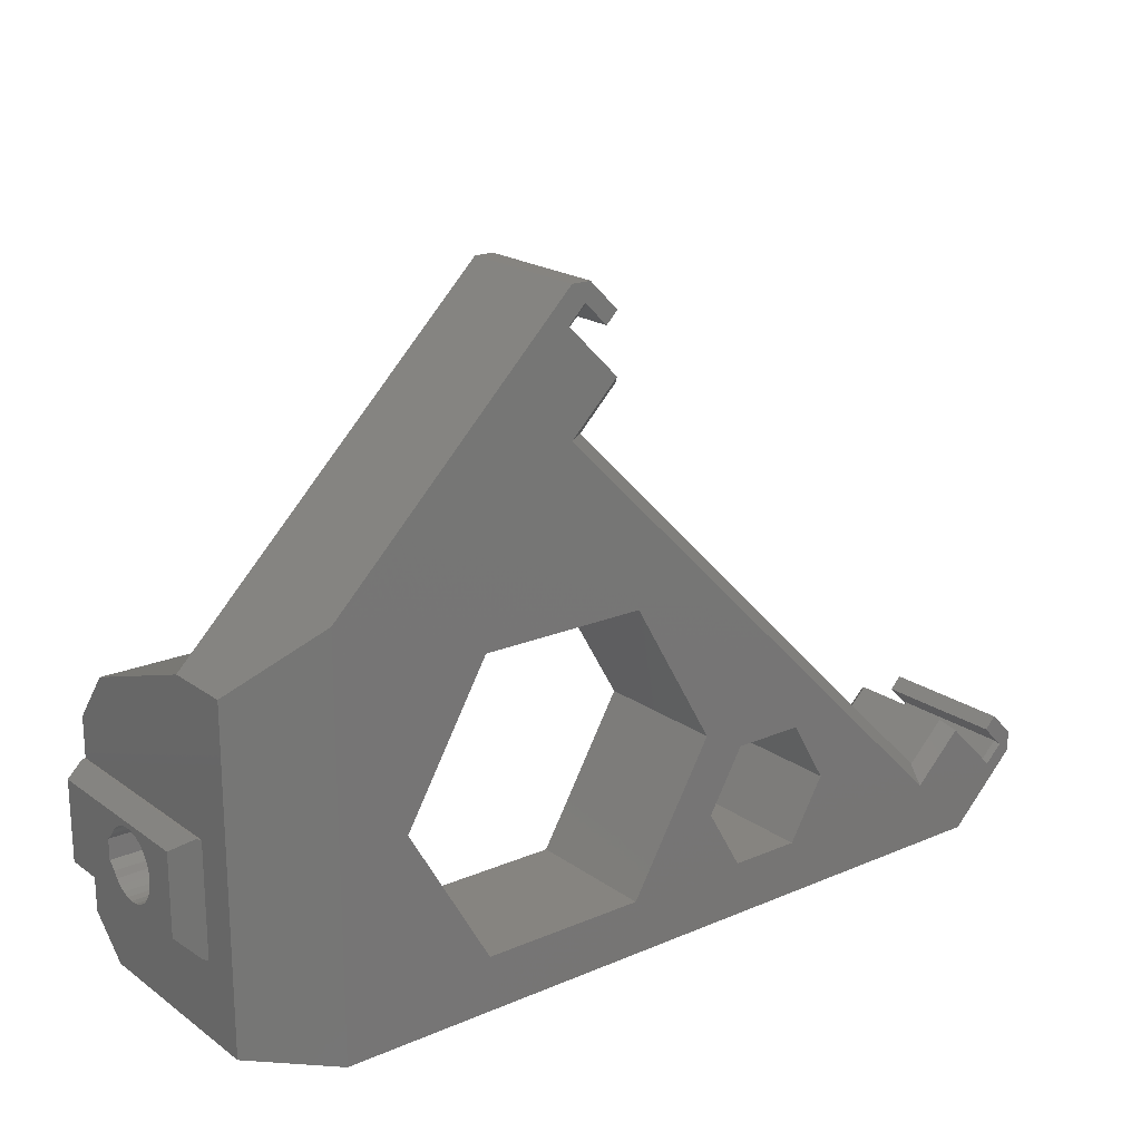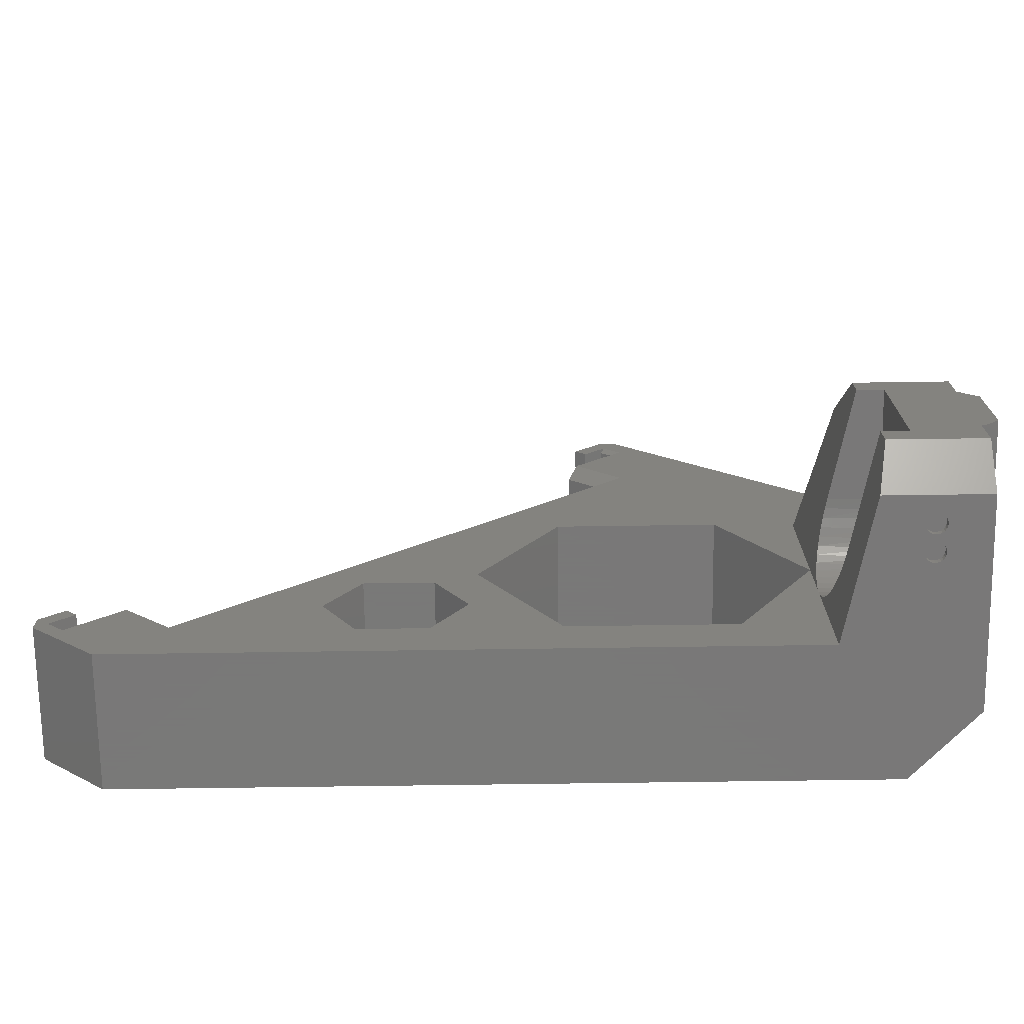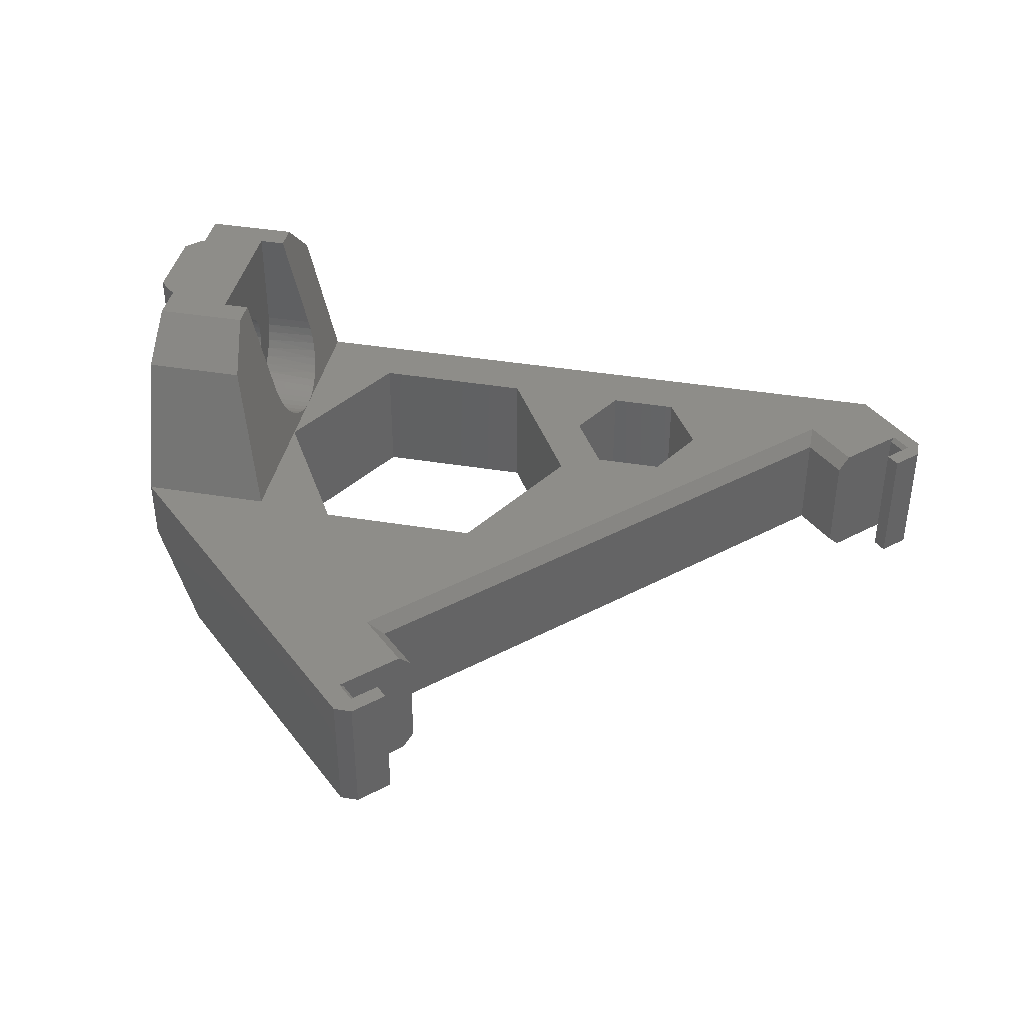
<metadata>
{"format":"stl","ext":"stl","renderer":"f3d","projection":"perspective","resolution":1024,"background":"white","views":[{"elev":20.0,"azim":142.0,"up":"+Y"},{"elev":-71.5,"azim":0.8,"up":"+Y"},{"elev":39.7,"azim":-168.4,"up":"+Z"}]}
</metadata>
<code>
# stl→obj: 329 verts, 654 faces
v 28.81 -23.26 18.31
v 28.81 -23.76 18.31
v 28.84 -23.26 18.5
v 28.74 -23.76 18.12
v 27.34 -23.26 18.5
v 27.36 -23.26 18.31
v 28.74 -23.26 18.12
v 28.84 -23.76 18.5
v 31.92 -23.76 20.5
v 28.81 -23.26 18.69
v 27.36 -23.26 18.69
v 28.81 -23.76 18.69
v 28.74 -23.26 18.88
v 27.44 -23.26 18.88
v 28.74 -23.76 18.88
v 28.62 -23.26 19.03
v 27.56 -23.26 19.03
v 28.62 -23.76 19.03
v 28.46 -23.26 19.15
v 27.71 -23.26 19.15
v 28.46 -23.76 19.15
v 28.28 -23.26 19.22
v 27.89 -23.26 19.22
v 28.28 -23.76 19.22
v 28.09 -23.26 19.25
v 28.09 -23.76 19.25
v 27.89 -23.76 19.22
v 24.25 -23.76 20.5
v 27.71 -23.76 19.15
v 27.56 -23.76 19.03
v 27.44 -23.76 18.88
v 27.36 -23.76 18.69
v 27.34 -23.76 18.5
v 27.36 -23.76 18.31
v 27.44 -23.26 18.12
v 27.44 -23.76 18.12
v 27.56 -23.26 17.97
v 28.62 -23.26 17.97
v 27.56 -23.76 17.97
v 27.44 -23.76 16.88
v 27.71 -23.26 17.85
v 28.46 -23.26 17.85
v 27.71 -23.76 17.85
v 27.56 -23.76 17.03
v 27.89 -23.26 17.78
v 28.28 -23.26 17.78
v 27.89 -23.76 17.78
v 27.89 -23.76 17.22
v 27.71 -23.76 17.15
v 28.09 -23.26 17.75
v 28.09 -23.76 17.75
v 28.09 -23.76 17.25
v 28.28 -23.76 17.78
v 28.46 -23.76 17.85
v 28.28 -23.76 17.22
v 28.62 -23.76 17.97
v 28.62 -23.76 17.03
v 28.46 -23.76 17.15
v 28.74 -23.76 16.88
v 28.81 -23.26 16.31
v 28.81 -23.76 16.31
v 28.84 -23.26 16.5
v 28.74 -23.76 16.12
v 27.34 -23.26 16.5
v 27.36 -23.26 16.31
v 28.74 -23.26 16.12
v 28.84 -23.76 16.5
v 28.81 -23.26 16.69
v 27.36 -23.26 16.69
v 28.81 -23.76 16.69
v 28.74 -23.26 16.88
v 27.44 -23.26 16.88
v 28.62 -23.26 17.03
v 27.56 -23.26 17.03
v 28.46 -23.26 17.15
v 27.71 -23.26 17.15
v 28.28 -23.26 17.22
v 27.89 -23.26 17.22
v 28.09 -23.26 17.25
v 27.36 -23.76 16.69
v 27.34 -23.76 16.5
v 27.36 -23.76 16.31
v 27.44 -23.26 16.12
v 27.44 -23.76 16.12
v 21.92 -23.76 10
v 27.56 -23.26 15.97
v 28.62 -23.26 15.97
v 27.56 -23.76 15.97
v 27.71 -23.26 15.85
v 28.46 -23.26 15.85
v 27.71 -23.76 15.85
v 27.89 -23.26 15.78
v 28.28 -23.26 15.78
v 27.89 -23.76 15.78
v 28.09 -23.26 15.75
v 28.09 -23.76 15.75
v 28.28 -23.76 15.78
v 28.46 -23.76 15.85
v 31.92 -23.76 5
v 28.62 -23.76 15.97
v 26.92 5.893 0
v 31.92 0.8932 5
v 26.92 -23.76 0
v 9.055 23.76 10
v 21.92 -9.157 0
v 9.055 23.76 0
v 9.302 21.18 0
v 9.055 13.86 0
v 15.8 1.446 0
v 31.92 -9.535 8
v 31.92 0.8932 10
v 15.8 -19.76 0
v -28.28 -23.76 0
v 3.557 -19.76 0
v 31.92 -17.98 8
v 9.302 21.18 10
v 31.92 -2.726 20.5
v 24.25 -2.726 20.5
v 9.055 13.86 10
v 21.92 0.8932 10
v 7.641 23.76 0
v 8.029 22.45 10
v 7.641 23.76 10
v 8.029 22.45 0
v 32.15 -9.535 8.321
v 31.92 -9.535 23.5
v 31.92 -17.98 23.5
v 32.15 -17.98 8.321
v 31.92 -21.01 23.5
v 24.92 -21.01 23.5
v 26.92 -19.01 23.5
v 33.32 -16.81 23.5
v 32.15 -17.98 23.5
v 31.92 -6.51 23.5
v 24.92 -6.51 23.5
v 26.92 -8.51 23.5
v 32.15 -9.535 23.5
v 33.32 -10.71 23.5
v 7.782 22.2 0.35
v 9.055 20.93 0.35
v 6.368 20.79 0
v 7.782 22.2 9.65
v 6.368 20.79 10
v 5.519 21.64 0
v 5.519 17.4 0
v 9.055 20.93 9.65
v 5.519 17.4 10
v -30.9 -19.02 0.35
v -31.14 -19.27 0
v -32.17 -17.75 0.35
v -27.36 -15.48 0
v -30.9 -19.02 9.65
v -32.42 -18 0
v -33.32 -18.72 0
v -23.83 -19.02 0
v -30.76 -16.33 0
v -32.17 -17.75 9.65
v -30.76 -16.33 10
v -33.32 -17.2 0
v -31.14 -19.27 10
v -27.36 -15.48 10
v -32.42 -18 10
v -33.32 -18.72 10
v -33.32 -17.2 10
v -23.83 -19.02 10
v -28.28 -23.76 10
v 5.519 21.64 10
v -26.65 -14.78 1
v -23.83 -17.61 1
v -23.83 -17.61 9
v -26.65 -14.78 9
v 7.641 13.86 1
v 7.641 13.86 9
v -10.88 -10.76 0
v -13.47 -15.26 0
v -10.88 -19.76 0
v 3.557 1.446 0
v 4.812 16.69 1
v 4.812 16.69 9
v 15.8 1.446 10
v 21.92 -9.157 10
v 3.557 1.446 10
v -2.565 -9.157 0
v -2.565 -9.157 10
v -5.681 -10.76 0
v -10.88 -10.76 10
v -13.47 -15.26 10
v -3.083 -15.26 0
v 3.557 -19.76 10
v -5.681 -10.76 10
v -5.681 -19.76 0
v -3.083 -15.26 10
v 15.8 -19.76 10
v -5.681 -19.76 10
v -10.88 -19.76 10
v -31.6 -15.48 0
v -31.6 -15.48 10
v 33.32 -10.71 10
v 33.32 -16.81 10
v 33.32 -13.76 12.6
v 33.32 -11.11 15.36
v 33.32 -11.14 14.82
v 33.32 -11.28 14.31
v 33.32 -11.52 13.83
v 33.32 -11.85 13.41
v 33.32 -12.25 13.07
v 33.32 -12.72 12.81
v 33.32 -13.23 12.65
v 33.32 -16.41 15.36
v 33.32 -14.29 12.65
v 33.32 -14.8 12.81
v 33.32 -15.27 13.07
v 33.32 -15.67 13.41
v 33.32 -16 13.83
v 33.32 -16.24 14.31
v 33.32 -16.38 14.82
v 23.09 -19.01 15.25
v 24.92 -19.01 23.5
v 23.09 -8.51 15.25
v 22.94 -8.555 14.56
v 22.79 -8.689 13.89
v 22.64 -8.909 13.24
v 24.92 -8.51 23.5
v 22.94 -18.96 14.56
v 22.79 -18.83 13.89
v 22.64 -18.61 13.24
v 22.5 -18.31 12.62
v 22.38 -17.92 12.05
v 22.26 -17.47 11.54
v 22.16 -16.96 11.08
v 22.08 -16.38 10.7
v 22.01 -15.77 10.4
v 21.96 -15.12 10.18
v 21.93 -14.44 10.04
v 21.92 -13.76 10
v 26.92 -19.01 15.25
v 26.92 -18.96 14.5
v 26.92 -18.8 13.77
v 26.92 -18.54 13.07
v 26.92 -18.18 12.41
v 26.92 -17.73 11.81
v 26.92 -17.2 11.28
v 26.92 -16.6 10.83
v 26.92 -15.94 10.47
v 26.92 -15.24 10.21
v 26.92 -14.51 10.05
v 26.92 -13.76 10
v 21.93 -13.07 10.04
v 26.92 -12.99 18.1
v 26.92 -15.88 16.84
v 26.92 -14.53 18.1
v 26.92 -15.08 17.55
v 26.92 -15.52 17.23
v 33.32 -12.99 18.1
v 33.32 -14.53 18.1
v 33.32 -15.08 17.55
v 33.32 -15.52 17.23
v 33.32 -16.33 15.88
v 33.32 -16.15 16.39
v 33.32 -15.88 16.84
v 26.92 -8.51 15.25
v 26.92 -11.64 16.84
v 26.92 -12.43 17.55
v 26.92 -12 17.23
v 33.32 -12.43 17.55
v 33.32 -12 17.23
v 33.32 -11.64 16.84
v 33.32 -11.37 16.39
v 33.32 -11.19 15.88
v 26.92 -8.563 14.5
v 26.92 -8.722 13.77
v 22.5 -9.213 12.62
v 26.92 -8.984 13.07
v 22.38 -9.595 12.05
v 22.26 -10.05 11.54
v 22.16 -10.56 11.08
v 22.08 -11.13 10.7
v 22.01 -11.75 10.4
v 21.96 -12.4 10.18
v 26.92 -9.343 12.41
v 26.92 -9.792 11.81
v 26.92 -10.32 11.28
v 26.92 -10.92 10.83
v 26.92 -11.58 10.47
v 26.92 -12.28 10.21
v 26.92 -13.01 10.05
v 26.92 -16.41 15.36
v 26.92 -16.15 16.39
v 26.92 -16.33 15.88
v 26.92 -11.11 15.36
v 26.92 -11.19 15.88
v 26.92 -11.37 16.39
v 26.92 -11.14 14.82
v 26.92 -11.28 14.31
v 26.92 -11.52 13.83
v 26.92 -11.85 13.41
v 26.92 -12.25 13.07
v 26.92 -12.72 12.81
v 26.92 -13.23 12.65
v 26.92 -13.76 12.6
v 26.92 -14.29 12.65
v 26.92 -14.8 12.81
v 26.92 -15.27 13.07
v 26.92 -15.67 13.41
v 26.92 -16 13.83
v 26.92 -16.24 14.31
v 26.92 -16.38 14.82
v 29.42 -18.91 15.75
v 29.42 -18.91 14.75
v 29.52 -18.91 15.75
v 29.42 -21.26 15.75
v 29.52 -21.26 15.75
v 29.52 -18.91 14.75
v 29.42 -21.26 14.75
v 29.52 -21.26 14.75
v 5.59 5.446 1.201
v 13.3 13.15 1.201
v 5.59 5.446 8
v 21 5.446 1.201
v 21 5.446 8
v 13.3 13.15 8
v 29.42 -8.61 15.75
v 29.42 -3.416 15.75
v 29.52 -8.61 15.75
v 29.42 -3.416 14.75
v 29.52 -8.61 14.75
v 29.42 -8.61 14.75
v 29.52 -3.416 15.75
v 29.52 -3.416 14.75
f 1 2 3
f 1 4 2
f 3 5 1
f 1 5 6
f 1 6 7
f 7 4 1
f 3 2 8
f 9 8 2
f 9 2 4
f 3 8 10
f 10 11 3
f 3 11 5
f 10 8 12
f 12 8 9
f 10 12 13
f 14 10 13
f 11 10 14
f 13 12 15
f 9 15 12
f 13 15 16
f 17 13 16
f 14 13 17
f 16 15 18
f 9 18 15
f 16 18 19
f 20 16 19
f 17 16 20
f 19 18 21
f 21 18 9
f 19 21 22
f 23 19 22
f 20 19 23
f 22 21 24
f 9 24 21
f 22 24 25
f 23 22 25
f 25 24 26
f 9 26 24
f 25 26 23
f 23 26 27
f 28 27 26
f 28 26 9
f 23 27 20
f 20 27 29
f 28 29 27
f 20 29 17
f 17 29 30
f 30 29 28
f 17 30 14
f 14 30 31
f 28 31 30
f 14 31 11
f 11 31 32
f 28 32 31
f 11 32 5
f 5 32 33
f 33 32 28
f 5 33 6
f 6 33 34
f 28 34 33
f 6 34 35
f 7 6 35
f 35 34 36
f 28 36 34
f 35 36 37
f 38 35 37
f 7 35 38
f 37 36 39
f 40 39 36
f 40 36 28
f 37 39 41
f 42 37 41
f 38 37 42
f 41 39 43
f 44 43 39
f 44 39 40
f 41 43 45
f 46 41 45
f 42 41 46
f 45 43 47
f 48 47 43
f 48 43 49
f 49 43 44
f 45 47 50
f 46 45 50
f 50 47 51
f 52 51 47
f 52 47 48
f 50 51 46
f 46 51 53
f 52 53 51
f 46 53 42
f 42 53 54
f 55 54 53
f 55 53 52
f 42 54 38
f 38 54 56
f 57 56 54
f 57 54 58
f 58 54 55
f 38 56 7
f 7 56 4
f 59 4 56
f 59 56 57
f 9 4 59
f 60 61 62
f 60 63 61
f 62 64 60
f 60 64 65
f 60 65 66
f 66 63 60
f 62 61 67
f 9 67 61
f 9 61 63
f 62 67 68
f 68 69 62
f 62 69 64
f 68 67 70
f 70 67 9
f 68 70 71
f 72 68 71
f 69 68 72
f 71 70 59
f 59 70 9
f 71 59 73
f 74 71 73
f 72 71 74
f 73 59 57
f 73 57 75
f 76 73 75
f 74 73 76
f 75 57 58
f 75 58 77
f 78 75 77
f 76 75 78
f 77 58 55
f 77 55 79
f 78 77 79
f 79 55 52
f 79 52 78
f 78 52 48
f 78 48 76
f 76 48 49
f 76 49 74
f 74 49 44
f 74 44 72
f 72 44 40
f 72 40 69
f 69 40 80
f 80 40 28
f 69 80 64
f 64 80 81
f 28 81 80
f 64 81 65
f 65 81 82
f 28 82 81
f 65 82 83
f 66 65 83
f 83 82 84
f 85 84 82
f 85 82 28
f 83 84 86
f 87 83 86
f 66 83 87
f 86 84 88
f 85 88 84
f 86 88 89
f 90 86 89
f 87 86 90
f 89 88 91
f 91 88 85
f 89 91 92
f 93 89 92
f 90 89 93
f 92 91 94
f 85 94 91
f 92 94 95
f 93 92 95
f 95 94 96
f 85 96 94
f 95 96 93
f 93 96 97
f 97 96 85
f 93 97 90
f 90 97 98
f 98 97 99
f 99 97 85
f 90 98 87
f 87 98 100
f 99 100 98
f 87 100 66
f 66 100 63
f 99 63 100
f 9 63 99
f 101 102 103
f 104 102 101
f 103 105 101
f 104 101 106
f 101 107 106
f 108 107 101
f 101 109 108
f 101 105 109
f 103 102 99
f 102 110 99
f 111 102 104
f 102 111 110
f 99 85 103
f 103 112 105
f 113 114 103
f 103 114 112
f 103 85 113
f 99 110 115
f 99 115 9
f 111 104 116
f 110 111 117
f 111 118 117
f 119 111 116
f 120 111 119
f 120 118 111
f 121 104 106
f 116 104 122
f 122 104 123
f 123 104 121
f 106 107 124
f 106 124 121
f 115 110 125
f 110 117 126
f 126 125 110
f 9 115 127
f 115 128 127
f 125 128 115
f 9 127 129
f 130 9 129
f 28 9 130
f 131 129 127
f 127 126 131
f 127 132 126
f 127 128 133
f 133 132 127
f 131 130 129
f 126 117 134
f 117 135 134
f 118 135 117
f 136 126 134
f 137 125 126
f 131 126 136
f 132 138 126
f 126 138 137
f 136 134 135
f 139 124 140
f 139 141 124
f 139 140 142
f 142 143 139
f 139 143 141
f 140 124 107
f 121 124 144
f 144 124 141
f 145 140 107
f 142 140 146
f 146 140 145
f 145 107 108
f 146 122 142
f 122 143 142
f 116 122 146
f 146 147 116
f 145 147 146
f 148 149 150
f 149 148 151
f 148 150 152
f 151 148 152
f 150 149 153
f 149 154 153
f 149 151 155
f 155 113 149
f 149 113 154
f 156 150 153
f 152 150 157
f 158 157 150
f 158 150 156
f 153 154 159
f 153 159 156
f 157 160 152
f 161 152 160
f 161 151 152
f 162 160 157
f 162 157 158
f 162 163 160
f 158 164 162
f 162 164 163
f 165 161 160
f 160 166 165
f 160 163 166
f 119 116 147
f 167 143 122
f 122 123 167
f 168 169 151
f 169 168 170
f 168 151 171
f 170 168 171
f 151 169 155
f 172 155 169
f 172 169 173
f 173 169 170
f 171 151 161
f 108 155 172
f 174 155 108
f 175 155 174
f 176 113 155
f 176 155 175
f 108 172 145
f 108 109 177
f 108 177 174
f 145 172 178
f 178 172 179
f 179 172 173
f 178 179 145
f 145 179 147
f 109 105 180
f 105 112 181
f 180 105 181
f 177 109 182
f 182 109 180
f 174 177 183
f 183 177 184
f 184 177 182
f 174 183 185
f 174 185 186
f 175 174 187
f 187 174 186
f 185 183 188
f 188 183 114
f 114 183 189
f 189 183 184
f 185 188 190
f 186 185 190
f 188 114 191
f 188 191 192
f 190 188 192
f 191 114 113
f 112 114 193
f 193 114 189
f 191 113 176
f 191 176 194
f 192 191 194
f 113 163 154
f 113 85 166
f 166 163 113
f 176 175 195
f 194 176 195
f 195 175 187
f 181 112 193
f 154 164 159
f 163 164 154
f 156 159 196
f 159 197 196
f 164 197 159
f 196 158 156
f 197 158 196
f 144 123 121
f 141 167 144
f 167 123 144
f 143 167 141
f 161 170 171
f 165 170 161
f 165 173 170
f 119 173 165
f 119 165 186
f 165 195 187
f 165 166 195
f 186 165 187
f 147 173 119
f 119 180 120
f 119 182 180
f 186 182 119
f 179 173 147
f 198 199 125
f 200 199 198
f 137 198 125
f 138 198 137
f 201 198 138
f 202 198 201
f 203 198 202
f 204 198 203
f 205 198 204
f 206 198 205
f 207 198 206
f 208 198 207
f 200 198 208
f 125 199 128
f 128 199 133
f 133 199 132
f 209 132 199
f 210 199 200
f 211 199 210
f 212 199 211
f 213 199 212
f 214 199 213
f 215 199 214
f 216 199 215
f 209 199 216
f 217 28 130
f 85 28 217
f 217 130 218
f 218 130 131
f 219 118 120
f 219 120 220
f 220 120 221
f 221 120 222
f 222 120 181
f 120 180 181
f 135 118 219
f 135 223 136
f 219 223 135
f 217 224 85
f 85 224 225
f 85 225 226
f 226 227 85
f 85 227 228
f 85 228 229
f 229 230 85
f 85 230 231
f 85 231 232
f 232 233 85
f 85 233 234
f 85 234 235
f 193 85 235
f 189 85 193
f 194 85 189
f 194 166 85
f 217 218 236
f 236 224 217
f 236 218 131
f 237 225 224
f 237 224 236
f 238 226 225
f 238 225 237
f 239 227 226
f 239 226 238
f 240 228 227
f 240 227 239
f 241 229 228
f 241 228 240
f 242 230 229
f 242 229 241
f 243 231 230
f 243 230 242
f 244 232 231
f 244 231 243
f 245 233 232
f 245 232 244
f 246 234 233
f 246 233 245
f 247 235 234
f 247 234 246
f 248 181 235
f 193 235 181
f 247 248 235
f 136 249 131
f 131 250 236
f 249 251 131
f 131 251 252
f 131 252 253
f 253 250 131
f 254 138 132
f 254 132 255
f 255 132 256
f 256 132 257
f 258 132 209
f 259 132 258
f 260 132 259
f 257 132 260
f 136 223 261
f 261 262 136
f 263 249 136
f 136 262 264
f 136 264 263
f 265 138 254
f 266 138 265
f 267 138 266
f 268 138 267
f 269 138 268
f 201 138 269
f 261 223 219
f 219 220 261
f 270 220 221
f 261 220 270
f 271 221 222
f 270 221 271
f 222 181 272
f 273 222 272
f 271 222 273
f 272 181 274
f 274 181 275
f 275 181 276
f 276 181 277
f 277 181 278
f 278 181 279
f 279 181 248
f 280 272 274
f 273 272 280
f 281 274 275
f 280 274 281
f 282 275 276
f 281 275 282
f 283 276 277
f 282 276 283
f 284 277 278
f 283 277 284
f 285 278 279
f 284 278 285
f 286 279 248
f 285 279 286
f 286 248 247
f 192 189 184
f 194 189 192
f 186 184 182
f 190 184 186
f 192 184 190
f 195 166 194
f 236 287 237
f 236 250 288
f 236 288 289
f 289 287 236
f 270 290 261
f 261 290 291
f 261 291 292
f 292 262 261
f 271 293 270
f 270 293 290
f 273 293 271
f 280 294 273
f 273 294 293
f 281 295 280
f 280 295 294
f 282 295 281
f 283 296 282
f 282 296 295
f 284 297 283
f 283 297 296
f 285 298 284
f 284 298 297
f 286 299 285
f 285 299 298
f 247 300 286
f 286 300 299
f 246 300 247
f 245 301 246
f 246 301 300
f 244 302 245
f 245 302 301
f 243 303 244
f 244 303 302
f 242 304 243
f 243 304 303
f 241 305 242
f 242 305 304
f 240 305 241
f 239 306 240
f 240 306 305
f 238 307 239
f 239 307 306
f 237 307 238
f 237 287 307
f 251 249 255
f 249 263 254
f 255 249 254
f 252 251 256
f 256 251 255
f 257 253 252
f 257 252 256
f 260 250 253
f 260 253 257
f 259 288 250
f 259 250 260
f 258 289 288
f 258 288 259
f 209 287 289
f 209 289 258
f 216 307 287
f 216 287 209
f 215 306 307
f 215 307 216
f 214 305 306
f 214 306 215
f 213 304 305
f 213 305 214
f 212 303 304
f 212 304 213
f 211 302 303
f 211 303 212
f 210 301 302
f 210 302 211
f 200 300 301
f 200 301 210
f 208 299 300
f 208 300 200
f 207 298 299
f 207 299 208
f 206 297 298
f 206 298 207
f 205 296 297
f 205 297 206
f 204 295 296
f 204 296 205
f 203 294 295
f 203 295 204
f 202 293 294
f 202 294 203
f 201 290 293
f 201 293 202
f 269 291 290
f 269 290 201
f 268 292 291
f 268 291 269
f 267 262 292
f 267 292 268
f 266 264 262
f 266 262 267
f 263 264 265
f 265 264 266
f 254 263 265
f 197 164 158
f 308 309 310
f 311 309 308
f 312 308 310
f 311 308 312
f 310 309 313
f 309 314 313
f 314 309 311
f 313 312 310
f 315 312 313
f 313 314 315
f 315 311 312
f 314 311 315
f 316 317 318
f 319 317 316
f 320 316 318
f 319 316 320
f 318 317 321
f 317 319 321
f 318 321 320
f 321 319 320
f 322 323 324
f 323 322 325
f 326 322 324
f 327 322 326
f 325 322 327
f 324 323 328
f 323 325 328
f 328 329 324
f 324 329 326
f 328 325 329
f 329 327 326
f 325 327 329

</code>
